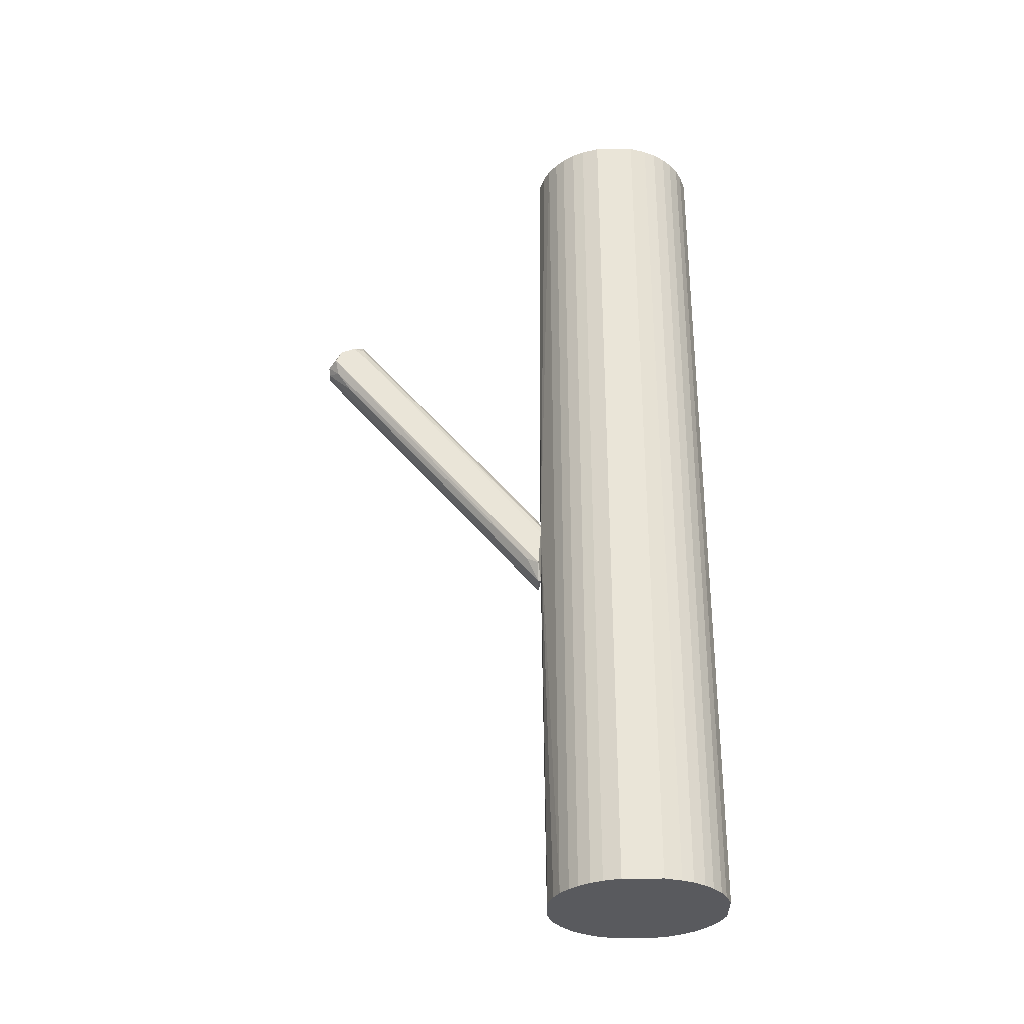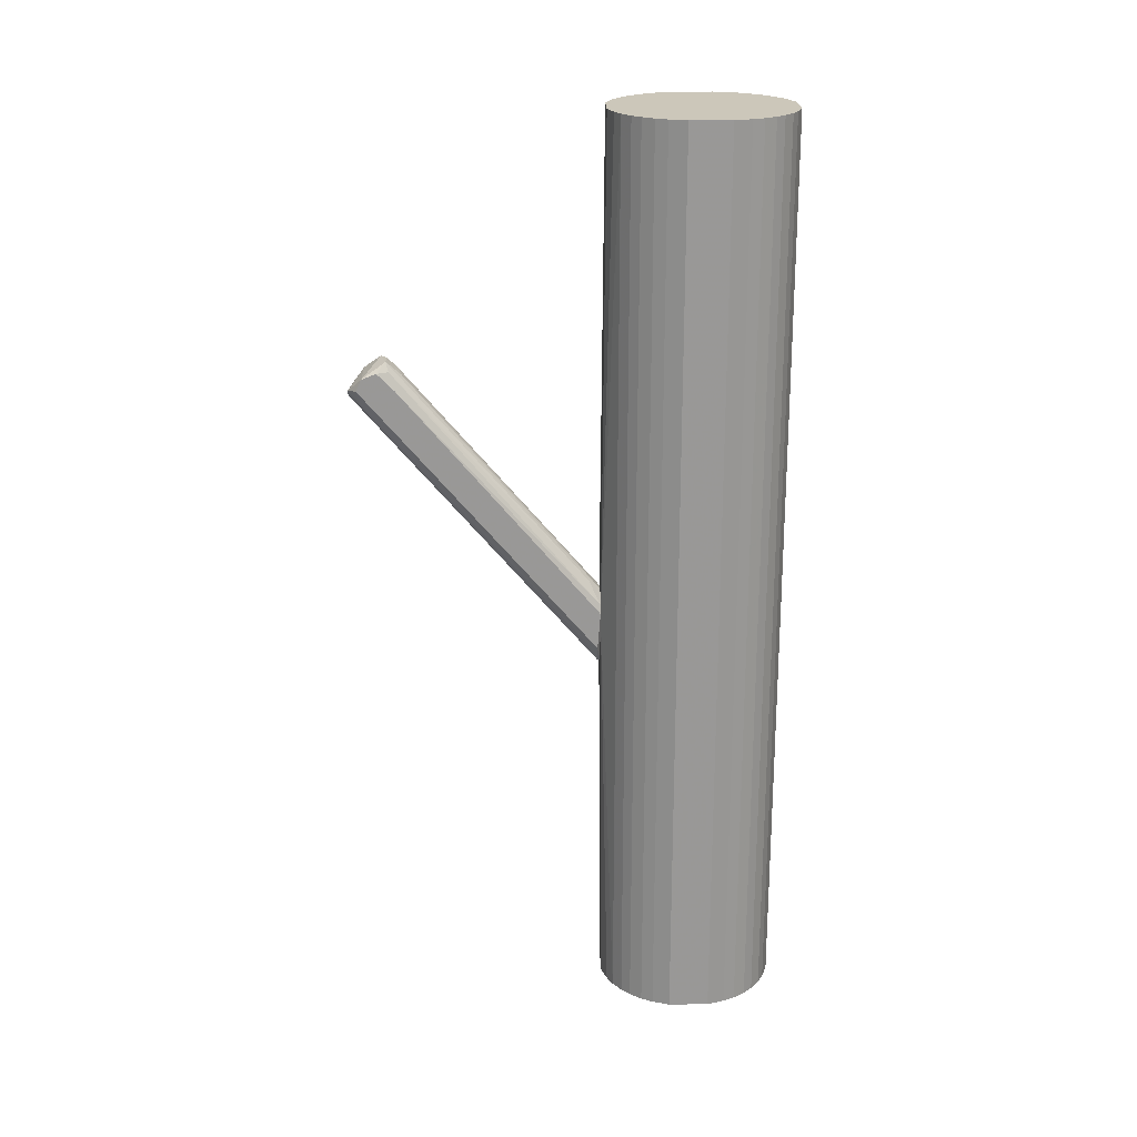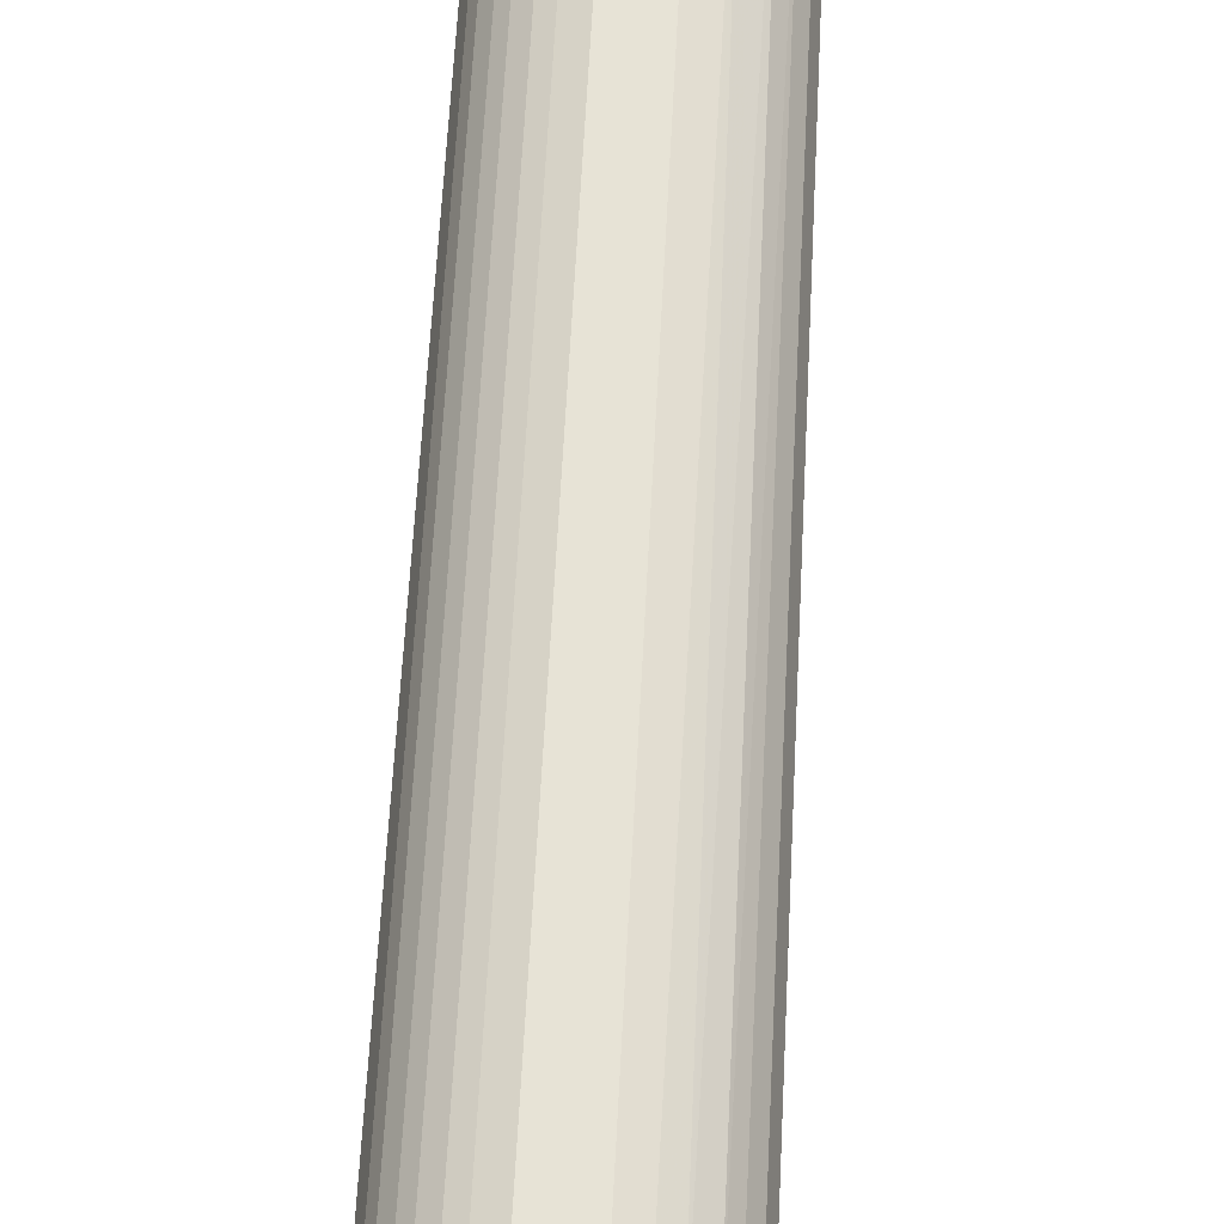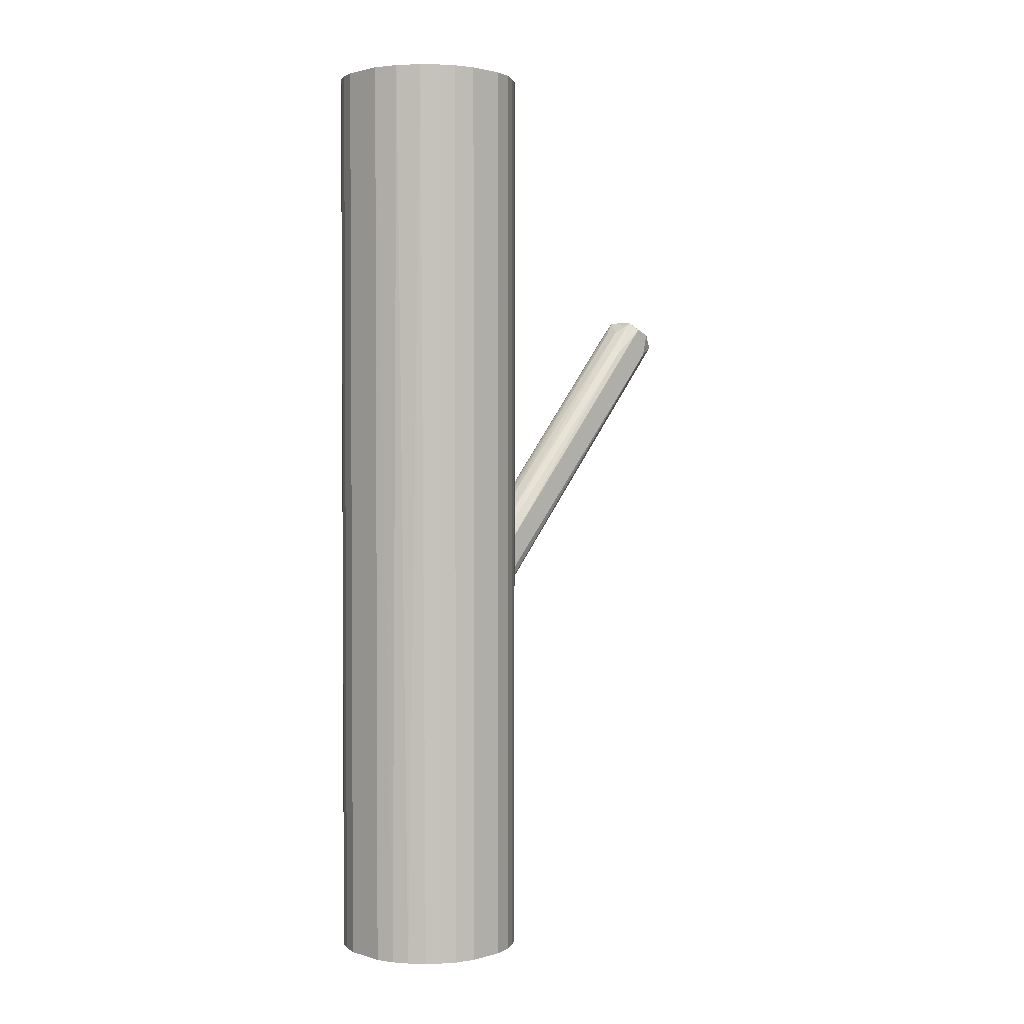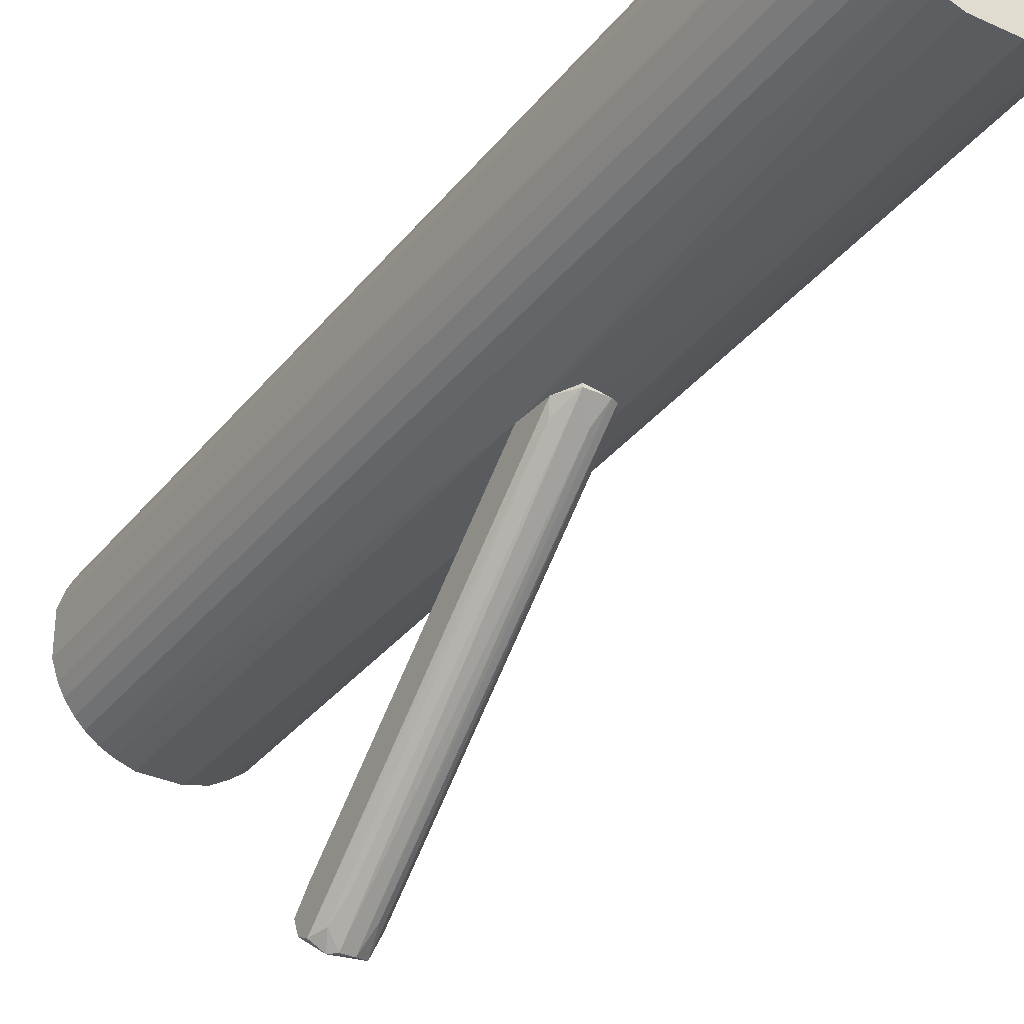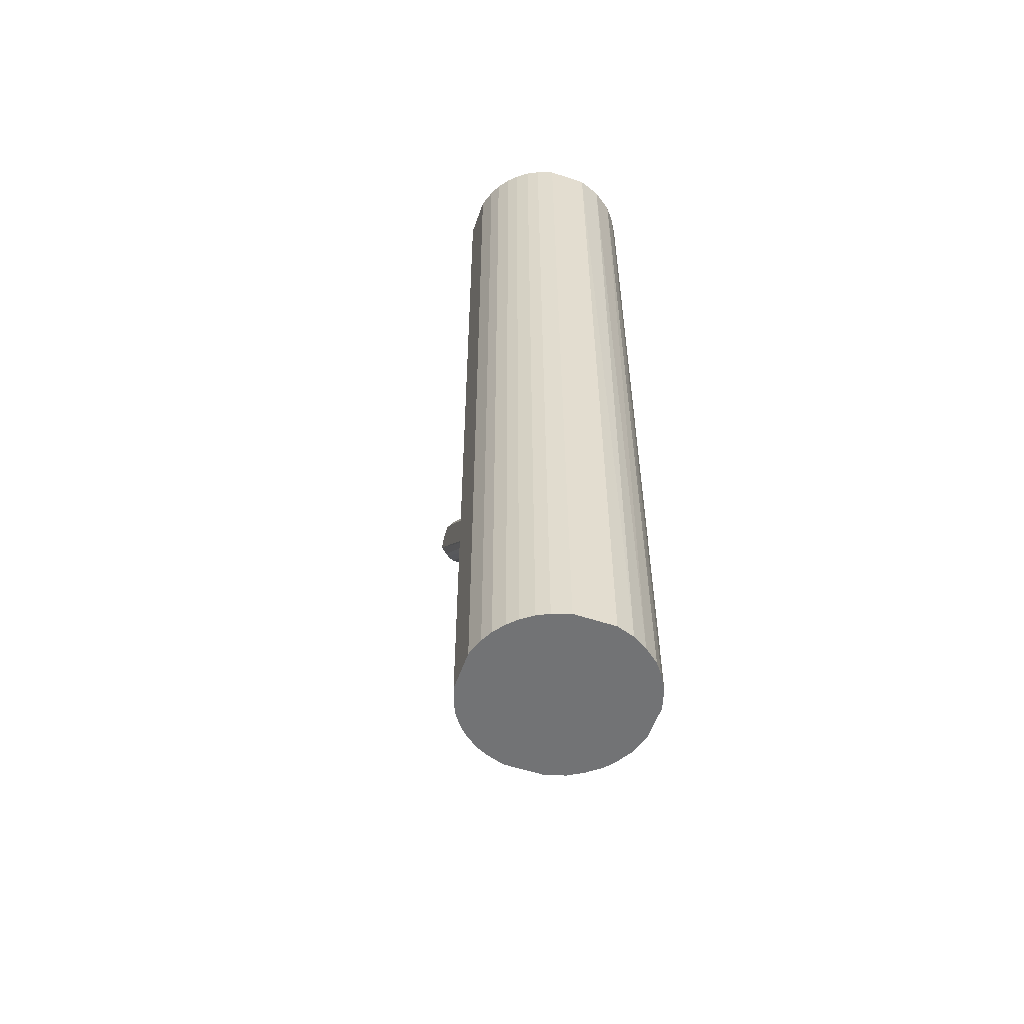
<metadata>
{"format":"obj","ext":"obj","renderer":"f3d","projection":"perspective","resolution":1024,"background":"white","views":[{"elev":-31.3,"azim":90.5,"up":"+Z"},{"elev":21.5,"azim":88.7,"up":"+Z"},{"elev":62.7,"azim":-177.0,"up":"+Y"},{"elev":2.0,"azim":-134.1,"up":"+Z"},{"elev":-33.5,"azim":147.9,"up":"+Y"},{"elev":-55.8,"azim":160.9,"up":"+Z"}]}
</metadata>
<code>
o convex_0
v -0.000417 -0.000273 0.01895
v -0.006721 -0.2337 0.2018
v 0.005887 -0.2337 0.2018
v -0.009873 0.03128 -0.1041
v 0.02482 0.03128 -0.08515
v 0.02482 -0.2021 0.2303
v -0.02565 -0.2021 0.2303
v -0.02565 0.03445 -0.04416
v 0.02166 0.03445 -0.03467
v -0.02565 -0.2116 0.1987
v 0.0122 -0.1927 0.2397
v 0.02482 -0.2242 0.2113
v -0.02249 0.02813 -0.08832
v -0.01618 -0.1927 0.2366
v 0.0122 0.03128 -0.1041
v -0.01303 0.03445 -0.02521
v -0.01934 -0.2305 0.2082
v -0.02565 0.03445 -0.08199
v 0.02482 0.03445 -0.04412
v 0.01851 -0.2211 0.1956
v 0.0122 0.02183 -0.009455
v -0.006721 -0.18 0.2271
v -0.003564 0.0155 -0.08832
v 0.02482 -0.2179 0.2239
v -0.02565 -0.2179 0.224
v -0.01618 0.03128 -0.1009
v 0.01851 -0.1895 0.2303
v 0.02166 0.01865 -0.07882
v -0.01934 0.01868 -0.01259
v 0.0122 0.03445 -0.1041
v -0.01303 -0.199 0.2397
v 0.005887 -0.1769 0.224
v -0.02249 -0.1674 0.1987
v 0.005887 0.03445 -0.02208
v 0.0122 -0.2337 0.2082
v 0.02482 -0.1832 0.2113
v -0.01303 -0.2147 0.1829
v 0.01535 -0.2053 0.1734
f 28 20 38
f 7 8 10
f 5 6 12
f 9 8 16
f 10 13 17
f 8 9 18
f 10 8 18
f 13 10 18
f 6 5 19
f 18 9 19
f 14 11 22
f 1 16 22
f 16 14 22
f 3 2 23
f 2 4 23
f 15 3 23
f 4 15 23
f 6 11 24
f 12 6 24
f 7 10 25
f 10 17 25
f 17 13 26
f 13 18 26
f 11 6 27
f 21 11 27
f 9 21 27
f 5 12 28
f 15 5 28
f 12 20 28
f 16 8 29
f 14 16 29
f 15 4 30
f 5 15 30
f 18 19 30
f 19 5 30
f 4 26 30
f 26 18 30
f 14 7 31
f 11 14 31
f 24 11 31
f 25 24 31
f 7 25 31
f 11 21 32
f 1 22 32
f 22 11 32
f 8 7 33
f 7 14 33
f 29 8 33
f 14 29 33
f 16 1 34
f 9 16 34
f 21 9 34
f 1 32 34
f 32 21 34
f 2 3 35
f 17 2 35
f 3 20 35
f 20 12 35
f 12 24 35
f 25 17 35
f 24 25 35
f 6 19 36
f 19 9 36
f 27 6 36
f 9 27 36
f 4 2 37
f 2 17 37
f 26 4 37
f 17 26 37
f 3 15 38
f 20 3 38
f 15 28 38
o convex_1
v 0.04057 0.2268 0.5016
v -0.003556 0.03445 -0.1104
v 0.002723 0.03445 -0.1104
v -0.02249 0.2332 -0.5016
v -0.09821 0.1543 0.5016
v 0.09738 0.1133 -0.5016
v 0.07528 0.06916 0.5016
v -0.09189 0.09441 -0.5016
v -0.05718 0.0534 0.5016
v 0.08474 0.189 -0.5016
v 0.09738 0.1575 0.5016
v 0.04057 0.04393 -0.5016
v -0.04772 0.2237 0.5016
v -0.09189 0.1764 -0.5016
v -0.04142 0.04393 -0.5016
v 0.02166 0.03762 0.5016
v 0.04057 0.2268 -0.5016
v -0.09189 0.09441 0.5016
v 0.07528 0.2016 0.5016
v -0.07296 0.2048 -0.5016
v -0.08243 0.1922 0.5016
v 0.09738 0.1133 0.5016
v 0.08474 0.08178 -0.5016
v 0.02166 0.2332 0.5016
v -0.09821 0.1165 -0.5016
v -0.07296 0.06603 -0.5016
v -0.01933 0.03762 0.5016
v 0.09738 0.1575 -0.5016
v -0.02249 0.2332 0.5016
v 0.06582 0.2111 -0.5016
v -0.02565 0.03445 -0.05047
v 0.05321 0.05025 0.5016
v 0.06582 0.0597 -0.5016
v 0.02166 0.03762 -0.5016
v 0.02166 0.2332 -0.5016
v 0.02482 0.03445 -0.04713
v -0.04142 0.2269 -0.5016
v -0.09821 0.1165 0.5016
v -0.09821 0.1543 -0.5016
v -0.07296 0.06603 0.5016
v 0.09106 0.1764 0.5016
v 0.09106 0.09441 0.5016
v -0.06982 0.2079 0.5016
v 0.05321 0.2205 0.5016
v -0.01933 0.03762 -0.5016
v -0.09189 0.1764 0.5016
v -0.05718 0.2174 -0.5016
v -0.04142 0.04393 0.5016
v -0.08243 0.07863 -0.5016
v 0.05321 0.05025 -0.5016
v -0.0572 0.05338 -0.5016
v 0.09106 0.1764 -0.5016
v 0.05321 0.2205 -0.5016
v 0.09106 0.09441 -0.5016
v 0.08474 0.08178 0.5016
v 0.08474 0.189 0.5016
v -0.08243 0.07863 0.5016
v 0.06582 0.2111 0.5016
v -0.08243 0.1922 -0.5016
v 0.07528 0.06916 -0.5016
v 0.06582 0.0597 0.5016
v 0.07528 0.2016 -0.5016
v 0.04057 0.04393 0.5016
v -0.06982 0.06285 0.5016
f 89 47 102
f 39 43 45
f 42 44 46
f 45 43 47
f 44 42 48
f 39 45 49
f 46 44 50
f 43 39 51
f 42 46 52
f 46 50 53
f 45 47 54
f 48 42 55
f 47 43 56
f 39 49 57
f 42 52 58
f 43 51 59
f 49 45 60
f 44 49 60
f 50 44 61
f 51 39 62
f 39 55 62
f 52 46 63
f 46 56 63
f 46 53 64
f 54 47 65
f 44 48 66
f 49 44 66
f 51 62 67
f 62 42 67
f 48 55 68
f 40 41 69
f 45 54 70
f 50 61 71
f 41 40 72
f 53 50 72
f 55 42 73
f 42 62 73
f 62 55 73
f 54 65 74
f 69 41 74
f 65 69 74
f 41 72 74
f 72 50 74
f 42 58 75
f 67 42 75
f 51 67 75
f 56 43 76
f 43 63 76
f 63 56 76
f 43 52 77
f 63 43 77
f 52 63 77
f 47 56 78
f 57 49 79
f 49 66 79
f 44 60 80
f 60 45 80
f 58 59 81
f 59 51 81
f 55 39 82
f 39 57 82
f 40 69 83
f 69 53 83
f 72 40 83
f 53 72 83
f 52 43 84
f 59 52 84
f 43 59 84
f 75 58 85
f 51 75 85
f 81 51 85
f 58 81 85
f 65 47 86
f 69 65 86
f 56 46 87
f 46 64 87
f 64 78 87
f 50 71 88
f 71 70 88
f 74 50 88
f 70 74 88
f 64 53 89
f 53 69 89
f 86 47 89
f 69 86 89
f 66 48 90
f 48 79 90
f 79 66 90
f 68 55 91
f 55 82 91
f 82 68 91
f 61 44 92
f 44 80 92
f 80 61 92
f 45 61 93
f 80 45 93
f 61 80 93
f 48 57 94
f 57 79 94
f 79 48 94
f 78 56 95
f 56 87 95
f 87 78 95
f 57 68 96
f 82 57 96
f 68 82 96
f 58 52 97
f 52 59 97
f 59 58 97
f 61 45 98
f 45 71 98
f 71 61 98
f 45 70 99
f 71 45 99
f 70 71 99
f 57 48 100
f 48 68 100
f 68 57 100
f 70 54 101
f 54 74 101
f 74 70 101
f 47 78 102
f 78 64 102
f 64 89 102

</code>
